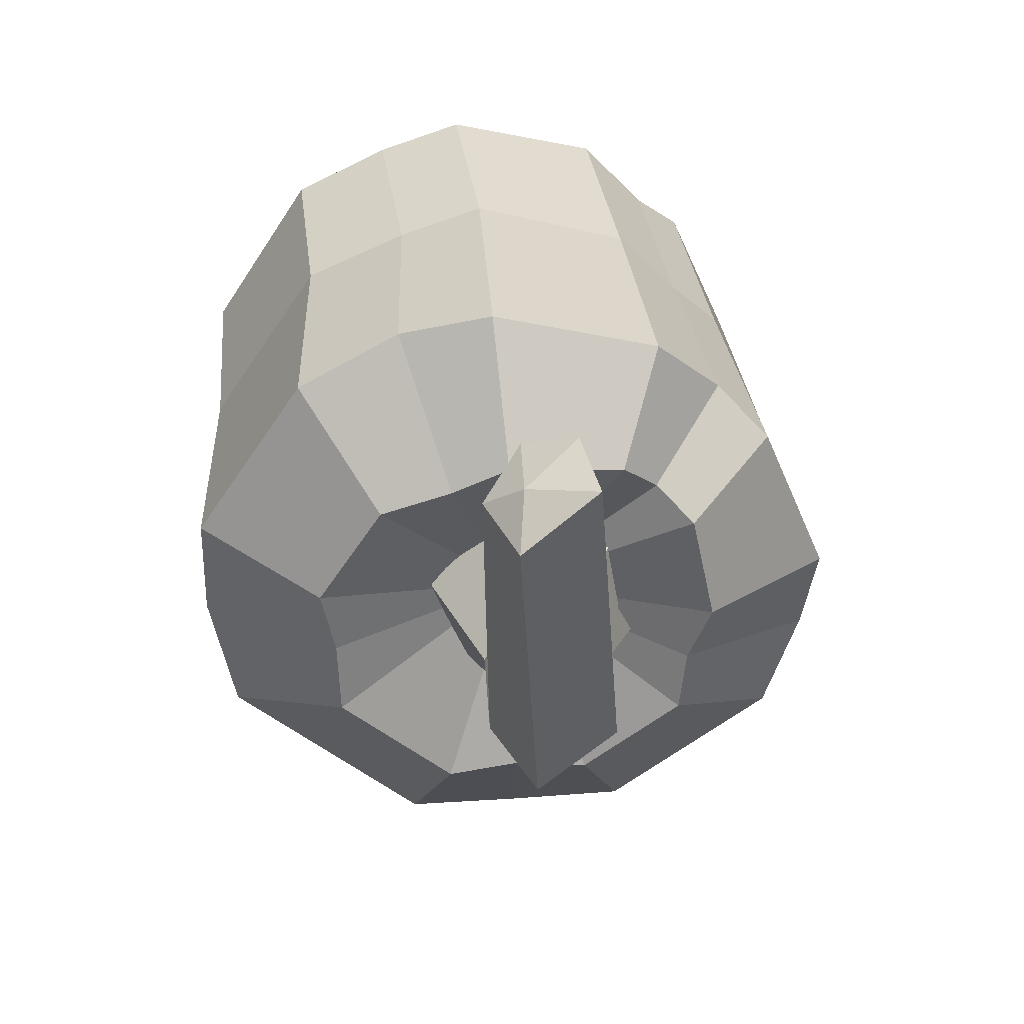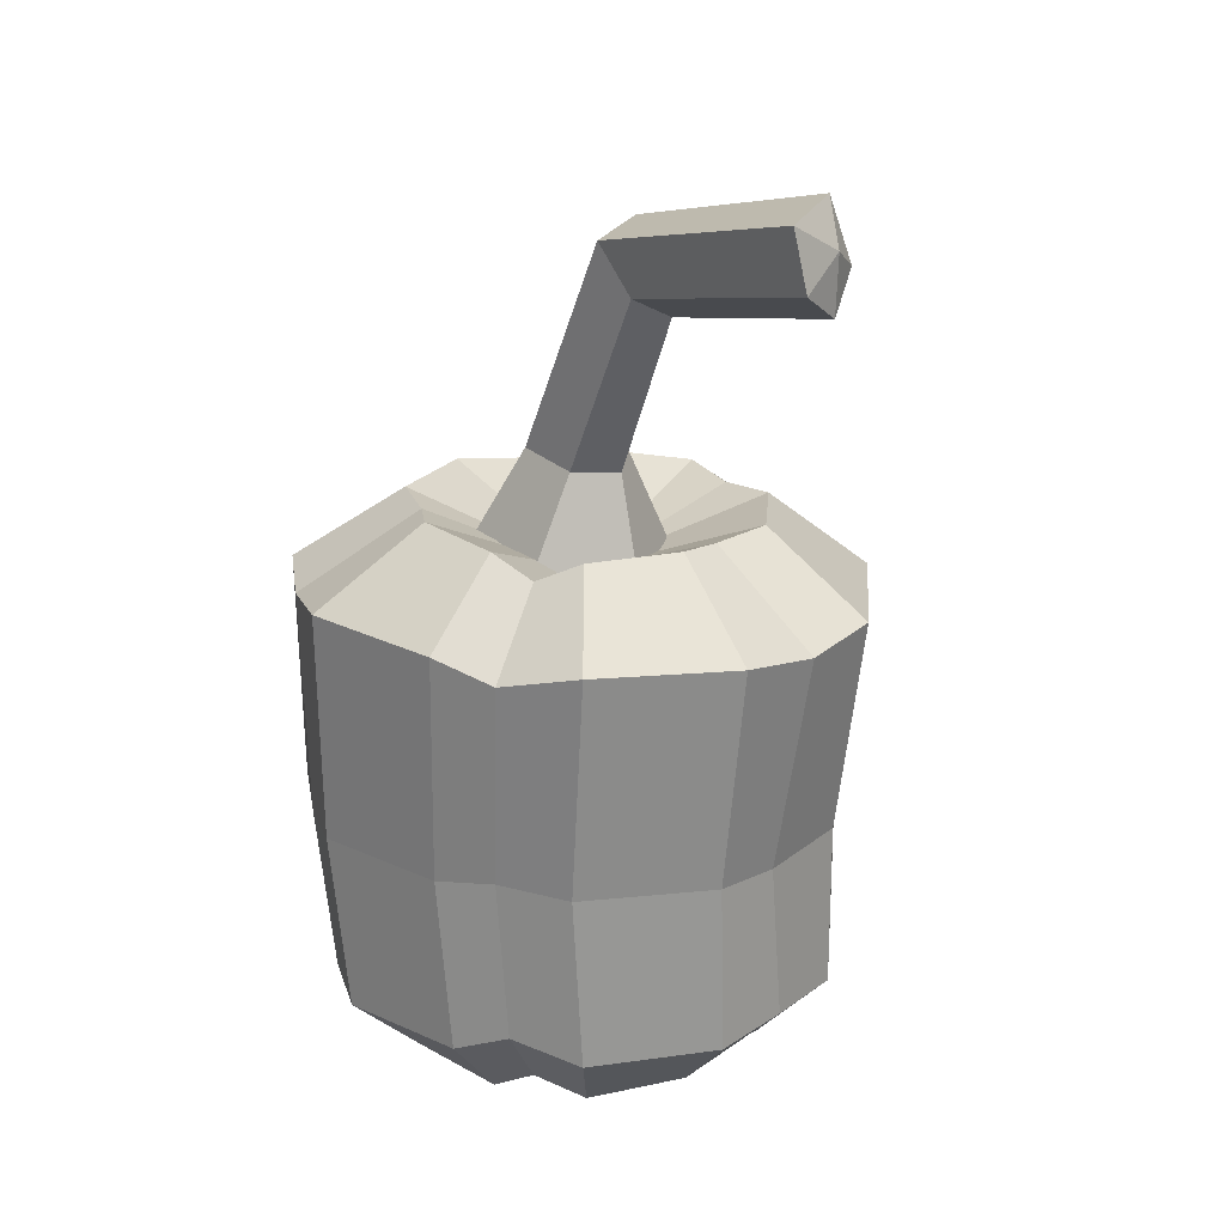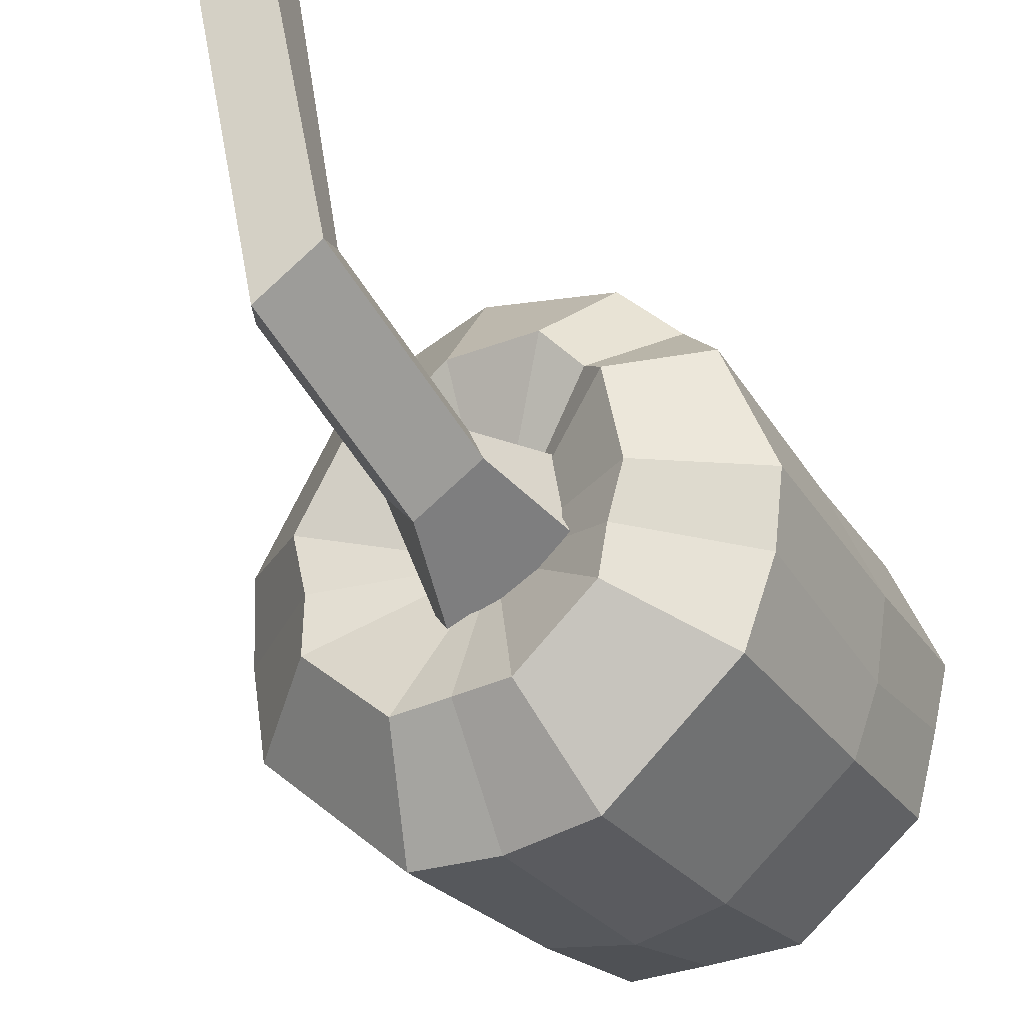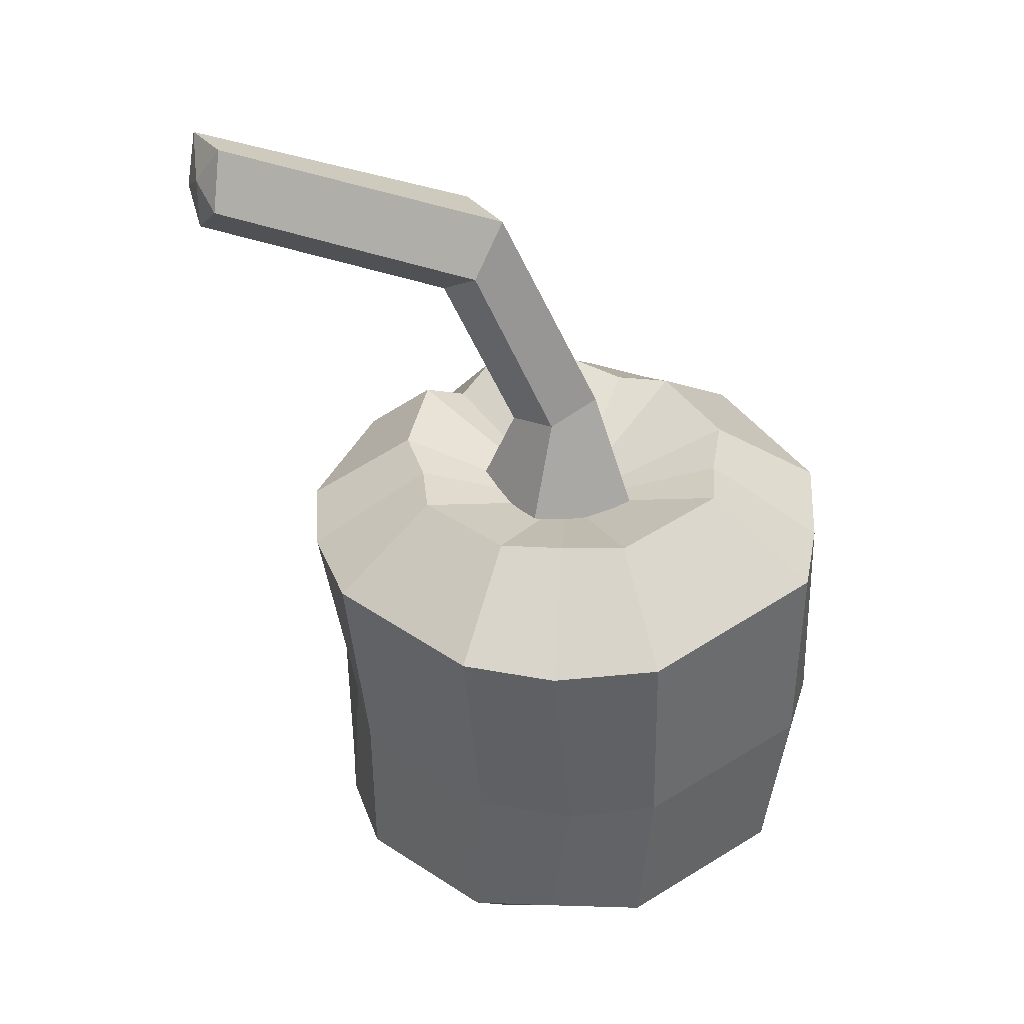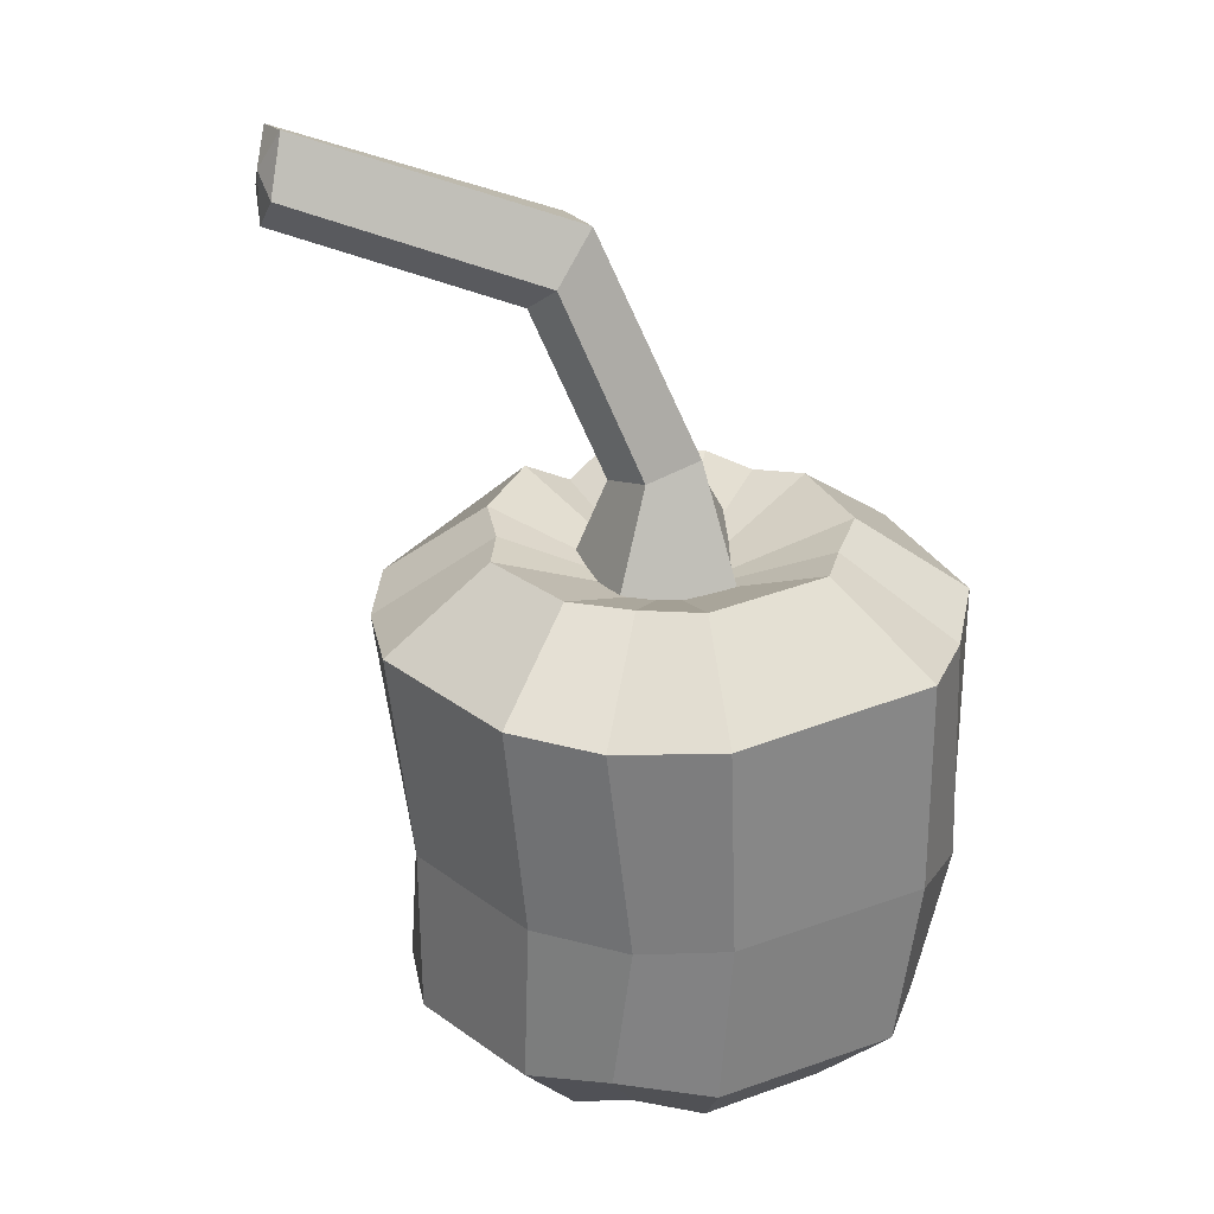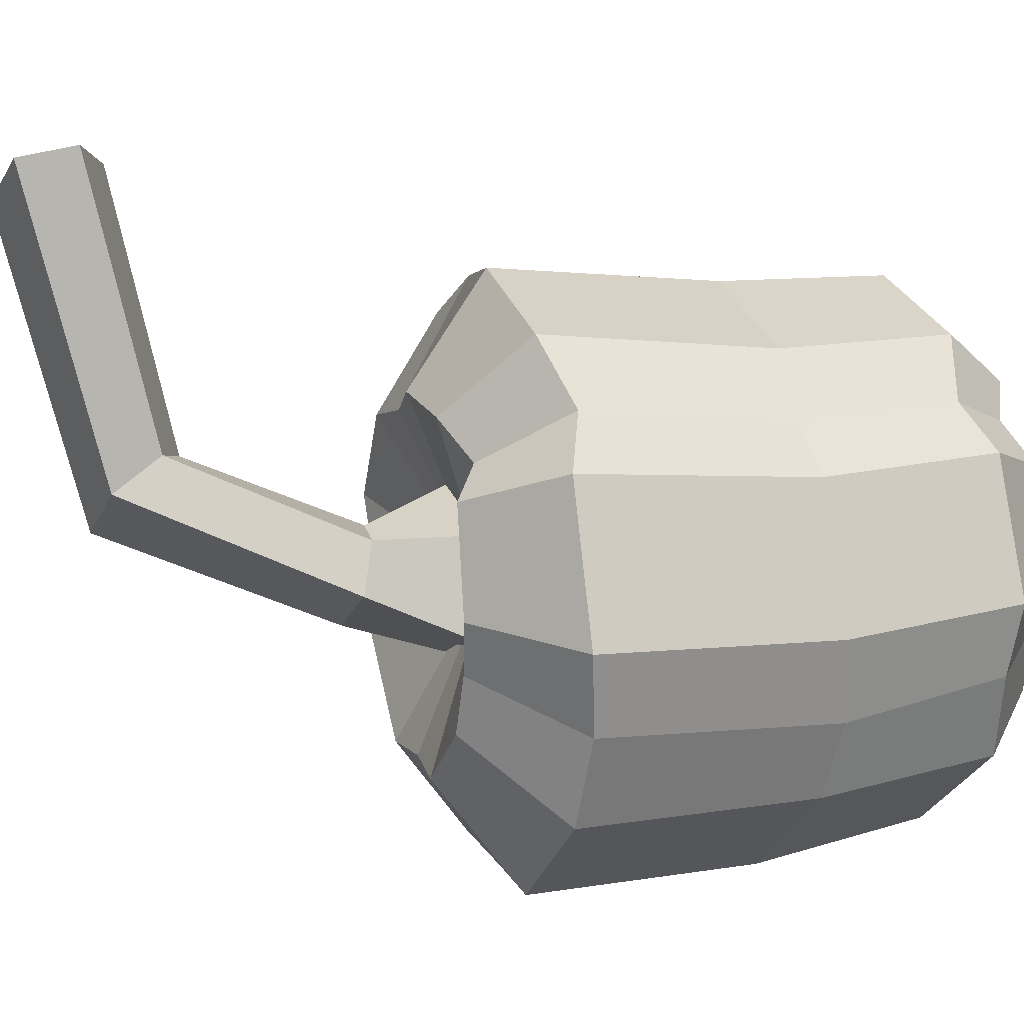
<metadata>
{"format":"obj","ext":"obj","renderer":"f3d","projection":"perspective","resolution":1024,"background":"white","views":[{"elev":36.3,"azim":173.9,"up":"+Z"},{"elev":21.0,"azim":-27.5,"up":"+Y"},{"elev":-30.5,"azim":-149.5,"up":"+Z"},{"elev":36.1,"azim":98.7,"up":"+Y"},{"elev":25.1,"azim":107.2,"up":"+Y"},{"elev":13.4,"azim":-109.4,"up":"+Z"}]}
</metadata>
<code>
v -0.5872 -7.124 -7.096
v -0.6031 -15.28 -7.093
v 1.633 -5.893 -4.606
v 2.805 -7.375 -3.09
v 2.433 -11.32 -3.418
v 2.459 -14.39 -3.457
v 1.556 -15.72 -4.449
v 2.389 -5.943 -8.579
v 4.134 -7.457 -9.464
v 3.779 -11.32 -9.495
v 3.668 -14.34 -9.254
v 2.402 -15.68 -8.693
v -1.698 -5.758 -10.09
v -2.453 -7.163 -12.03
v -2.472 -11.32 -12
v -2.336 -14.51 -11.59
v -1.854 -15.79 -10.24
v -0.3349 -15.77 -3.694
v -0.3725 -14.47 -2.336
v -0.4843 -11.32 -2.265
v -0.3012 -7.23 -1.865
v -0.4123 -5.799 -3.825
v -3.988 -15.86 -7.005
v -5.393 -14.6 -6.947
v -5.655 -11.32 -7.161
v -5.824 -7.019 -6.934
v -3.759 -5.673 -6.857
v -3.352 -15.84 -9.099
v -4.656 -14.57 -9.73
v -4.911 -11.32 -10
v -5.015 -7.052 -9.977
v -3.266 -5.691 -8.837
v 0.5627 -15.73 -10.3
v 0.943 -14.42 -11.68
v 0.8975 -11.32 -12.1
v 1.133 -7.319 -12.13
v 0.5927 -5.859 -10.16
v 2.744 -15.68 -6.381
v 4.023 -14.34 -5.914
v 4.149 -11.32 -6.054
v 4.526 -7.461 -5.801
v 2.655 -5.945 -6.237
v -5.588 -7.137 -8.339
v -5.15 -14.45 -8.216
v -3.394 -5.781 -7.838
v -3.709 -15.72 -7.904
v -5.341 -11.49 -8.631
v 4.539 -7.59 -7.533
v 4.013 -14.19 -7.484
v 2.433 -6.042 -7.379
v 2.587 -15.53 -7.4
v 4.11 -11.49 -7.856
v 1.18 -7.418 -2.21
v 0.9745 -14.29 -2.673
v 0.491 -5.943 -4.31
v 0.4866 -15.6 -4.083
v 0.8399 -11.49 -2.807
v -0.5913 -7.36 -12.21
v -0.6288 -14.32 -11.71
v -0.5208 -5.91 -10.07
v -0.6053 -15.63 -10.31
v -0.7083 -11.49 -12.3
v -2.99 -7.465 -8.065
v 0.2998 -7.626 -8.876
v -2.623 -7.483 -5.818
v -0.5055 -7.587 -4.954
v -1.079 -1.578 -4.457
v -0.2002 -2.039 -4.683
v -1.437 -0.6854 -4.943
v -0.2716 -0.5462 -5.82
v 0.3339 -1.496 -5.391
v 1.241 -7.672 -6.485
v -1.863 -4.615 -6.835
v -1.413 -4.895 -6.029
v -0.4297 -5.049 -6.016
v 0.09067 -4.839 -6.849
v -0.62 -4.569 -7.634
v -0.7841 -0.5082 0.4121
v 0 0 0
v -0.9564 0.5313 0.2668
v 0.1358 0.7485 -0.5287
v -0.05893 -1.004 0.02774
v 0.5243 -0.3717 -0.4659
v -2.827 -6.156 -4.555
v -4.002 -7.453 -3.574
v -3.87 -11.22 -4.001
v -3.687 -14.19 -3.937
v -2.976 -15.4 -4.47
v -3.427 -15.84 -5.172
v -4.429 -14.57 -4.661
v -4.647 -11.32 -4.779
v -4.795 -7.07 -4.378
v -3.382 -5.693 -5.022
v -2.188 -15.81 -3.964
v -2.748 -14.53 -2.993
v -2.923 -11.32 -3.016
v -2.942 -7.138 -2.543
v -2.229 -5.734 -3.904
f 16 29 30 15
f 17 28 29 16
f 3 4 41 42
f 86 87 95 96
f 87 88 94 95
f 8 9 36 37
f 6 39 40 5
f 7 38 39 6
f 13 14 31 32
f 11 34 35 10
f 12 33 34 11
f 5 40 41 4
f 85 86 96 97
f 15 30 31 14
f 10 35 36 9
f 2 38 7
f 2 94 88
f 2 28 17
f 2 33 12
f 2 23 46
f 46 28 2
f 43 26 27 45
f 25 26 43 47
f 24 25 47 44
f 23 24 44 46
f 1 32 45
f 45 27 1
f 44 29 28 46
f 47 30 29 44
f 43 31 30 47
f 32 31 43 45
f 84 85 97 98
f 1 98 22
f 2 12 51
f 51 38 2
f 48 9 8 50
f 10 9 48 52
f 11 10 52 49
f 12 11 49 51
f 50 8 1
f 49 39 38 51
f 52 40 39 49
f 48 41 40 52
f 42 41 48 50
f 1 42 50
f 3 42 1
f 2 7 56
f 56 18 2
f 53 4 3 55
f 5 4 53 57
f 6 5 57 54
f 7 6 54 56
f 55 3 1
f 54 19 18 56
f 57 20 19 54
f 53 21 20 57
f 22 21 53 55
f 1 22 55
f 8 37 1
f 13 32 1
f 2 17 61
f 61 33 2
f 58 14 13 60
f 15 14 58 62
f 16 15 62 59
f 17 16 59 61
f 60 13 1
f 59 34 33 61
f 62 35 34 59
f 58 36 35 62
f 37 36 58 60
f 1 37 60
f 74 75 68 67
f 78 79 80
f 69 70 77 73
f 76 77 70 71
f 69 73 74 67
f 75 76 71 68
f 80 79 81
f 74 73 63 65
f 65 66 75 74
f 72 76 75 66
f 64 77 76 72
f 73 77 64 63
f 79 82 83
f 81 79 83
f 78 82 79
f 69 67 78 80
f 70 69 80 81
f 68 71 83 82
f 71 70 81 83
f 67 68 82 78
f 27 93 1
f 27 26 92 93
f 25 91 92 26
f 24 90 91 25
f 23 89 90 24
f 2 88 89
f 90 89 88 87
f 91 90 87 86
f 92 91 86 85
f 93 92 85 84
f 95 94 18 19
f 96 95 19 20
f 97 96 20 21
f 98 97 21 22
f 2 89 23
f 2 18 94
f 1 93 84
f 1 84 98

</code>
